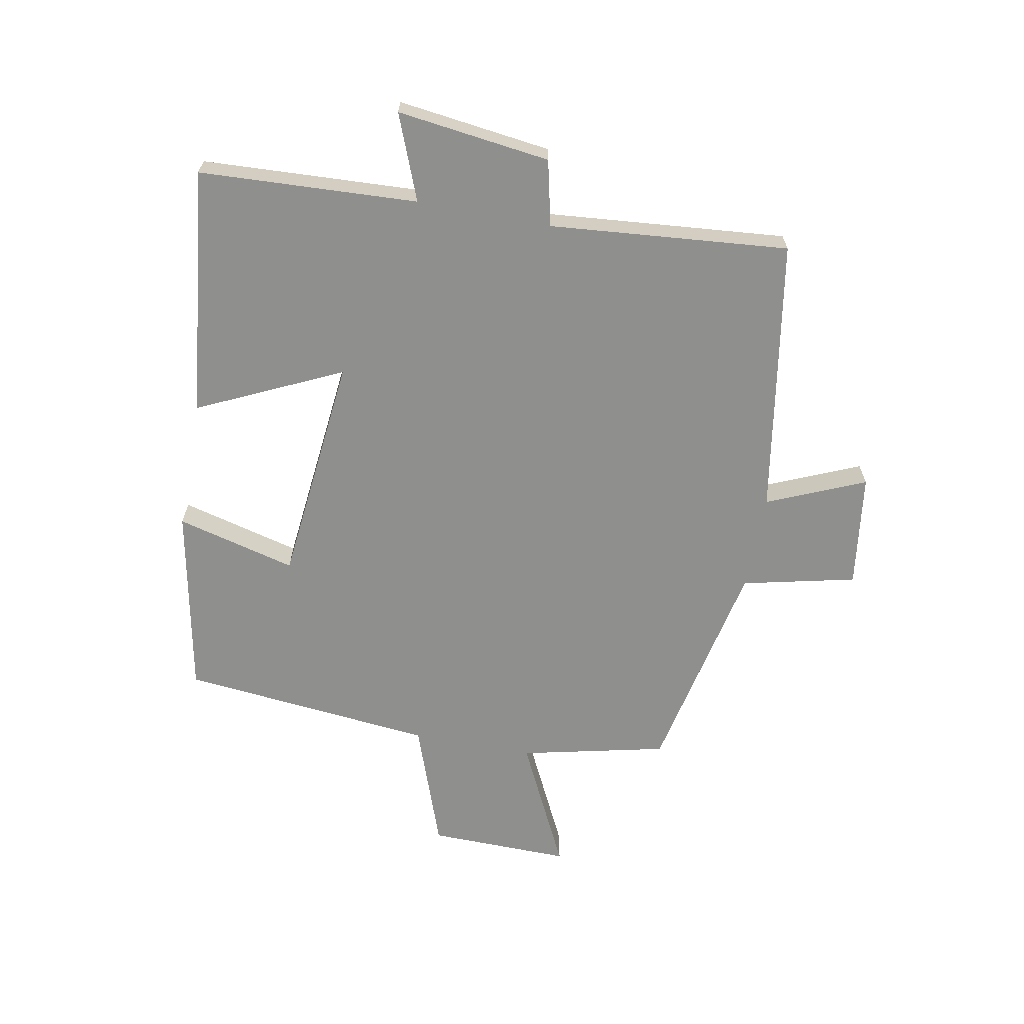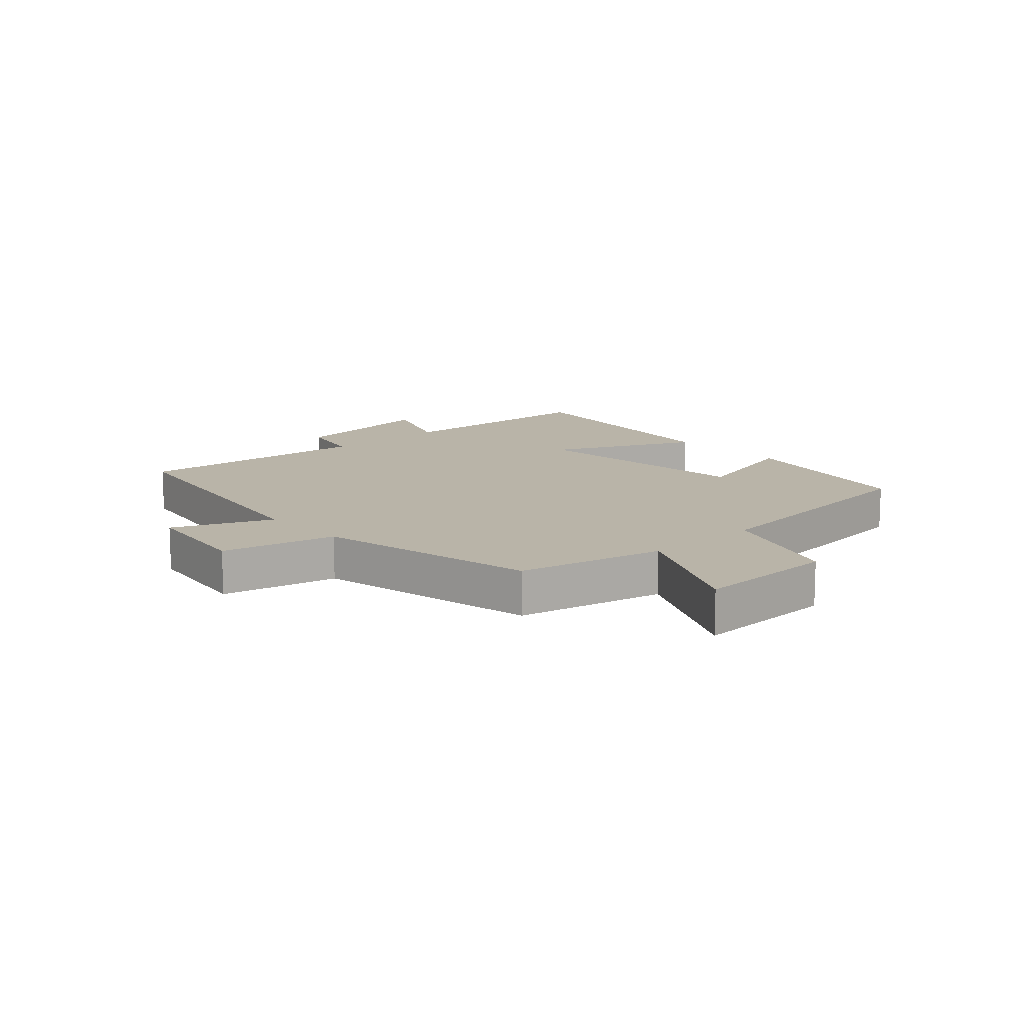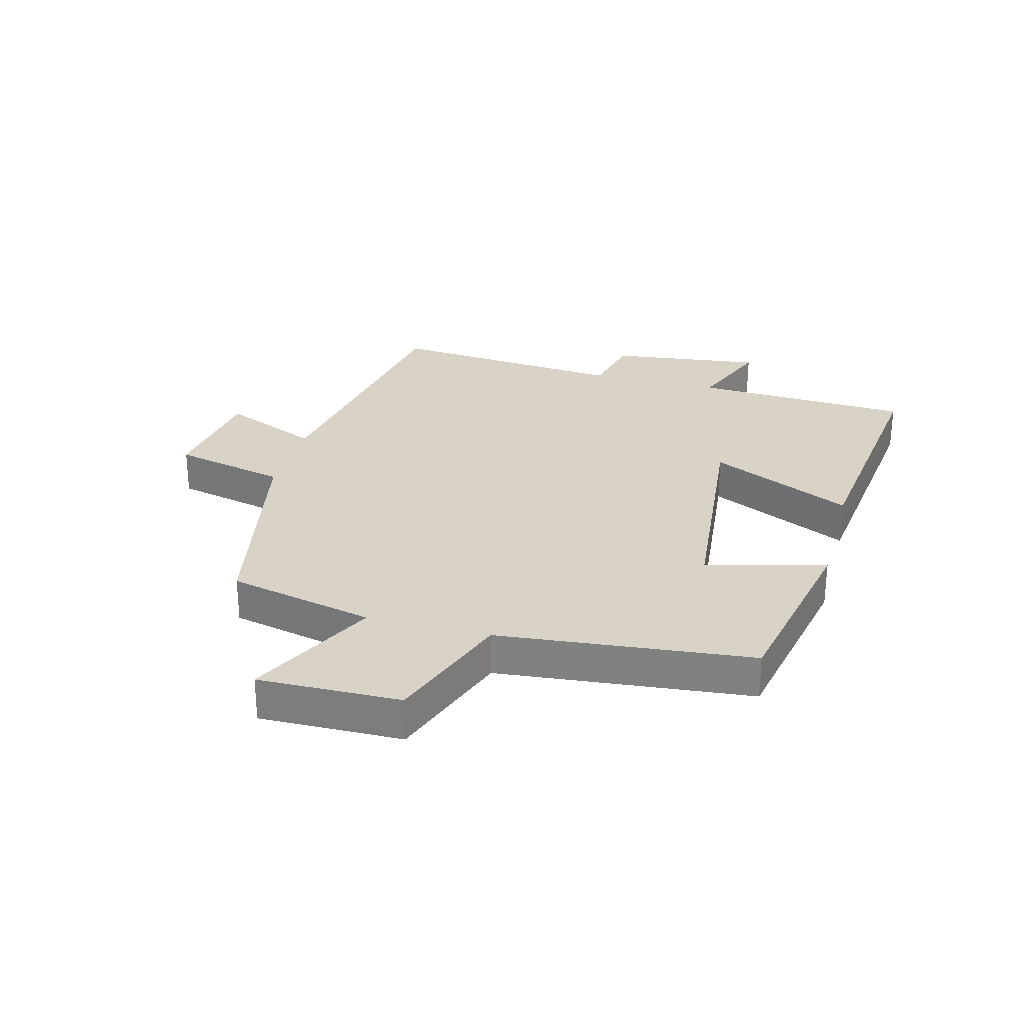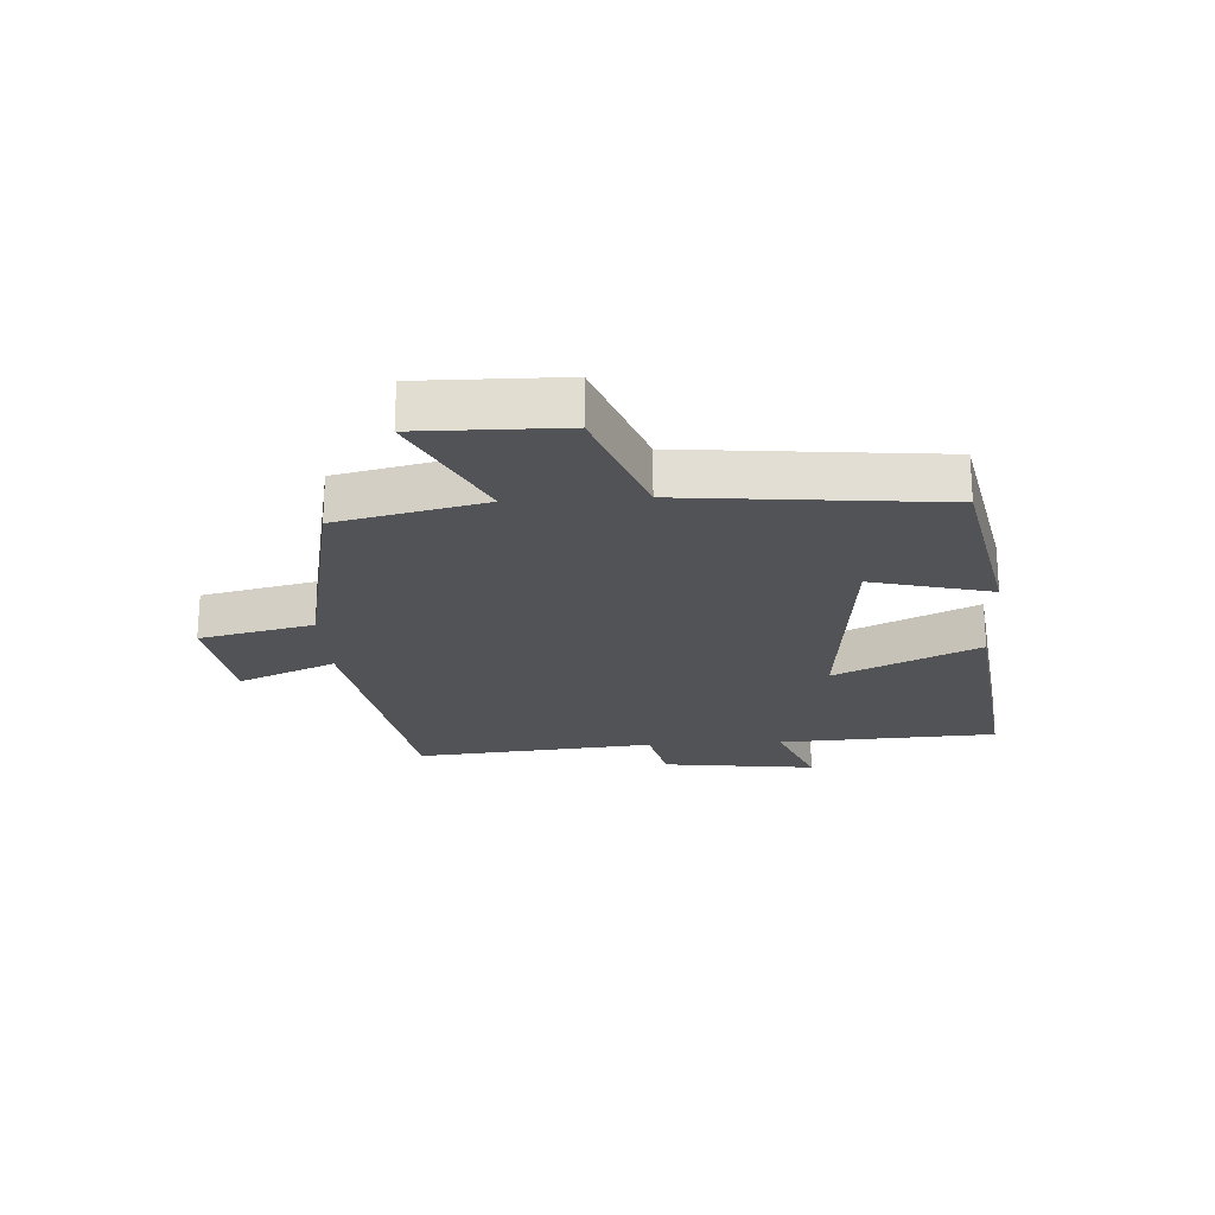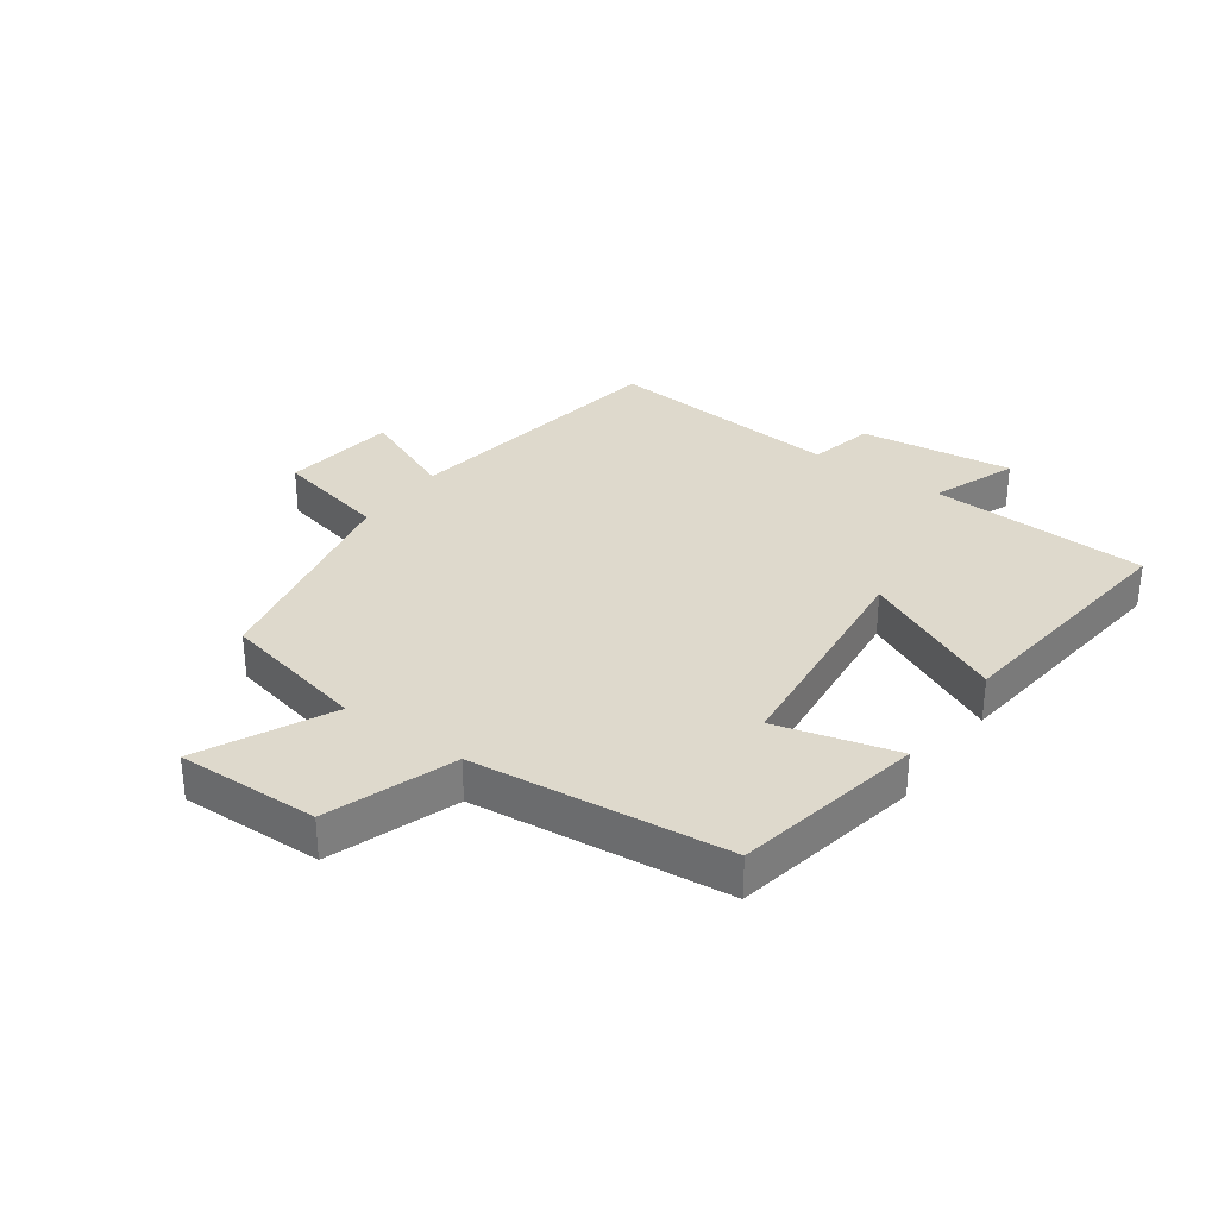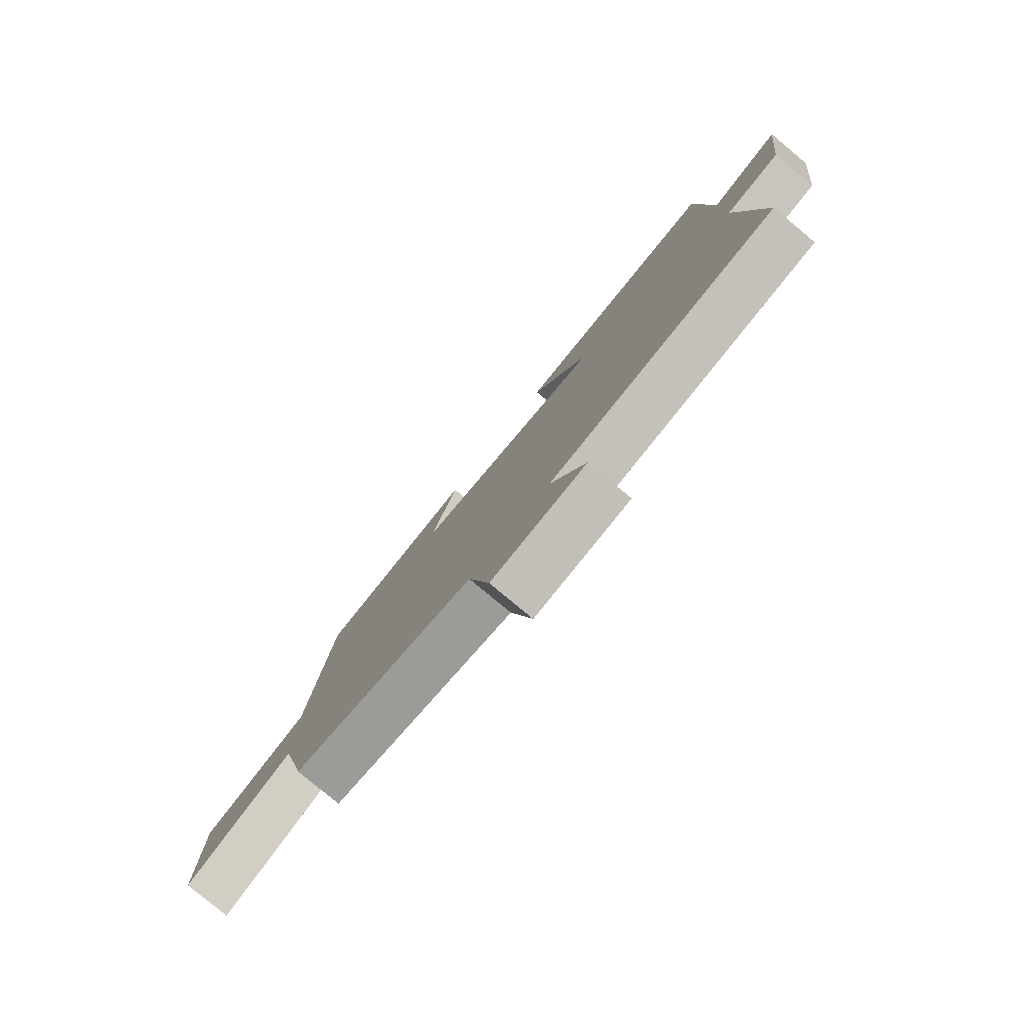
<metadata>
{"format":"obj","ext":"obj","renderer":"f3d","projection":"perspective","resolution":1024,"background":"white","views":[{"elev":-65.3,"azim":79.3,"up":"+Y"},{"elev":13.1,"azim":-132.6,"up":"+Y"},{"elev":28.2,"azim":-75.1,"up":"+Y"},{"elev":-22.1,"azim":-86.4,"up":"+Y"},{"elev":32.2,"azim":-54.7,"up":"+Y"},{"elev":-80.0,"azim":50.3,"up":"+Z"}]}
</metadata>
<code>
v -0.445 0.07 -0.425
v -0.5 0.07 -0.184
v -0.713 0.07 -0.289
v -0.709 0.07 -0.055
v -0.5 0.07 0.02
v -0.458 0.07 0.438
v -0.146 0.07 0.5
v -0.197 0.07 0.303
v 0.183 0.07 0.265
v 0.072 0.07 0.5
v 0.482 0.07 0.549
v 0.5 0.07 0.19
v 0.64 0.07 0.245
v 0.608 0.07 -0.007
v 0.5 0.07 -0.032
v 0.535 0.07 -0.425
v 0.081 0.07 -0.5
v 0.15 0.07 -0.661
v -0.038 0.07 -0.687
v -0.081 0.07 -0.5
v -0.445 0 -0.425
v -0.5 0 -0.184
v -0.713 0 -0.289
v -0.709 0 -0.055
v -0.5 0 0.02
v -0.458 0 0.438
v -0.146 0 0.5
v -0.197 0 0.303
v 0.183 0 0.265
v 0.072 0 0.5
v 0.482 0 0.549
v 0.5 0 0.19
v 0.64 0 0.245
v 0.608 0 -0.007
v 0.5 0 -0.032
v 0.535 0 -0.425
v 0.081 0 -0.5
v 0.15 0 -0.661
v -0.038 0 -0.687
v -0.081 0 -0.5
f 17 18 19 20
f 15 16 17 20
f 15 20 1 2
f 12 13 14 15
f 12 15 2
f 9 10 11 12
f 8 9 12 2
f 5 6 7 8
f 5 8 2 3
f 3 4 5
f 40 39 38 37
f 40 37 36 35
f 22 21 40 35
f 35 34 33 32
f 22 35 32
f 32 31 30 29
f 22 32 29 28
f 28 27 26 25
f 23 22 28 25
f 25 24 23
f 1 21 22 2
f 2 22 23 3
f 3 23 24 4
f 4 24 25 5
f 5 25 26 6
f 6 26 27 7
f 7 27 28 8
f 8 28 29 9
f 9 29 30 10
f 10 30 31 11
f 11 31 32 12
f 12 32 33 13
f 13 33 34 14
f 14 34 35 15
f 15 35 36 16
f 16 36 37 17
f 17 37 38 18
f 18 38 39 19
f 19 39 40 20
f 20 40 21 1

</code>
